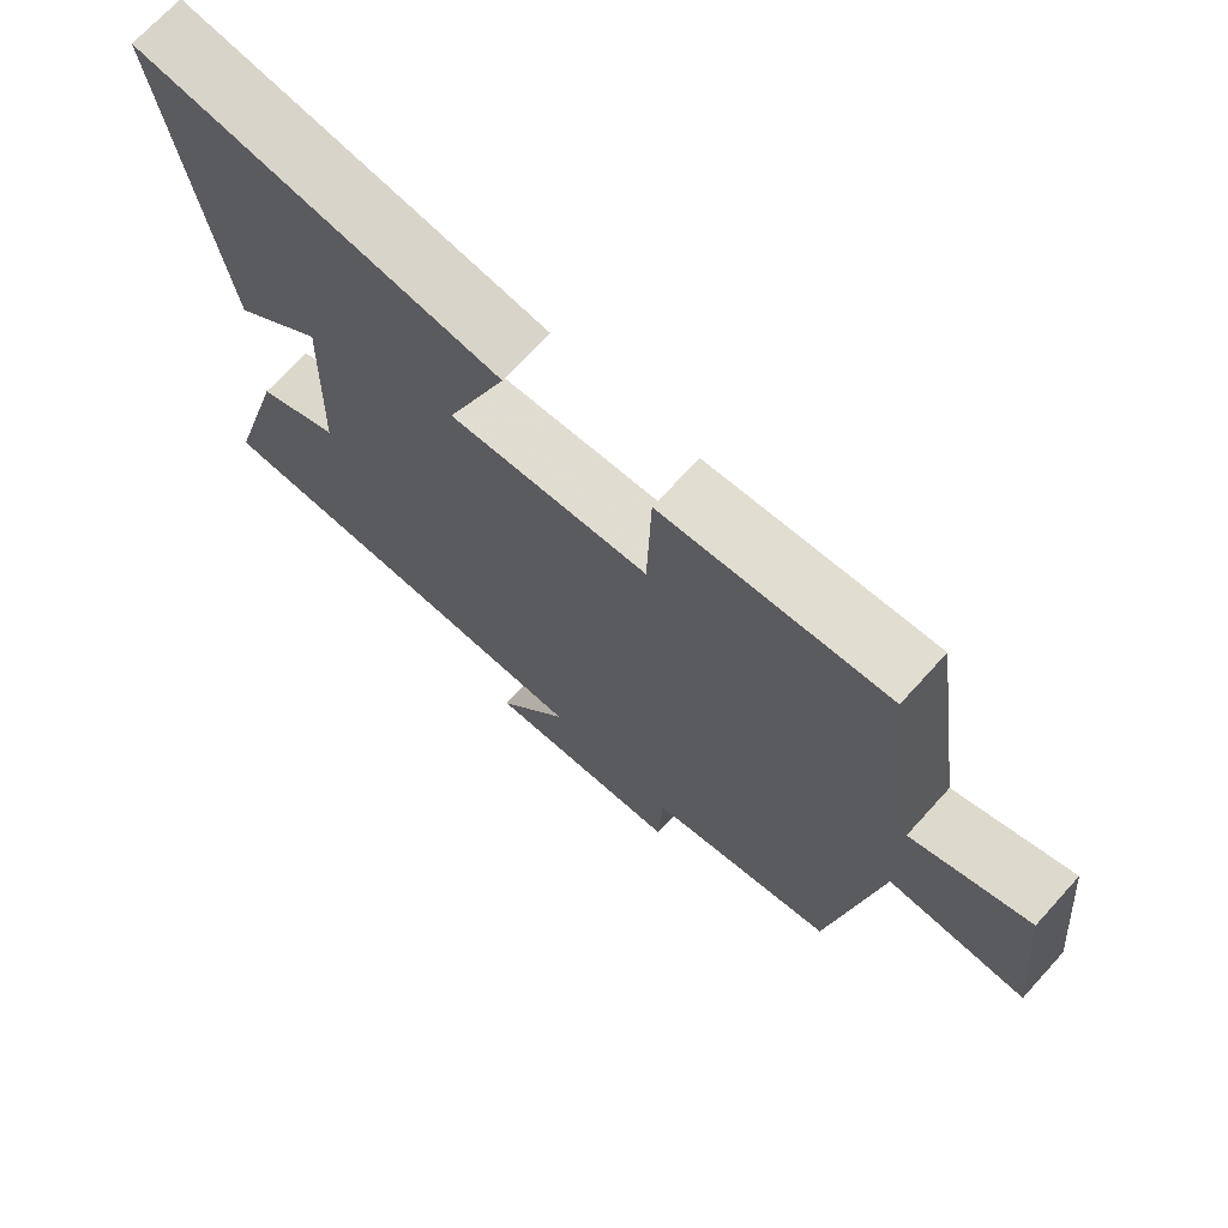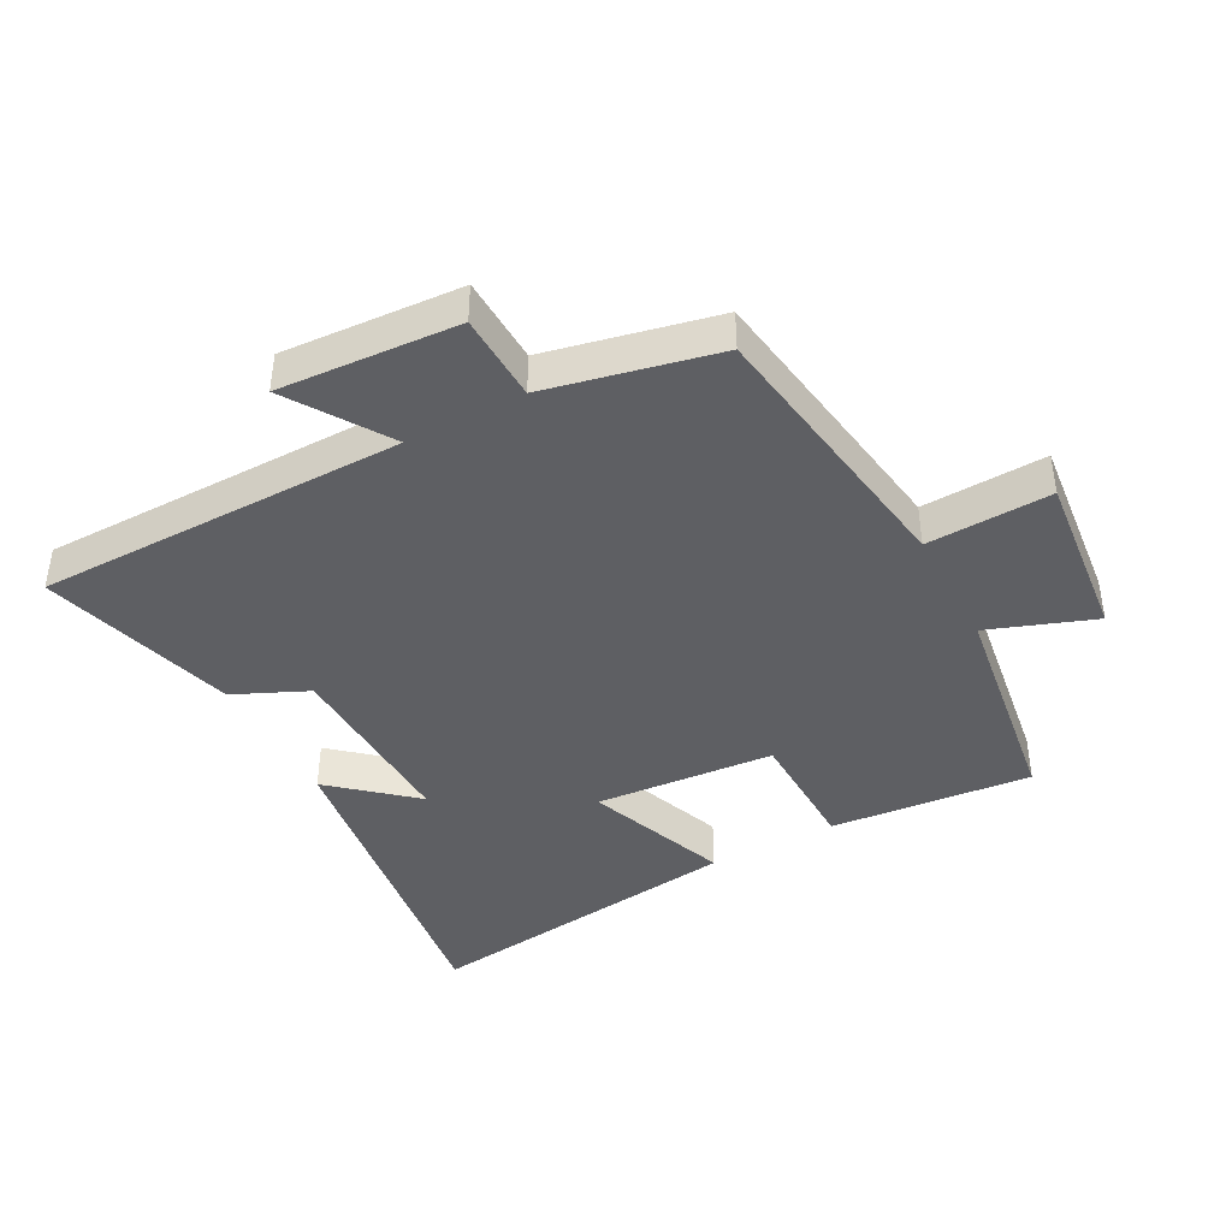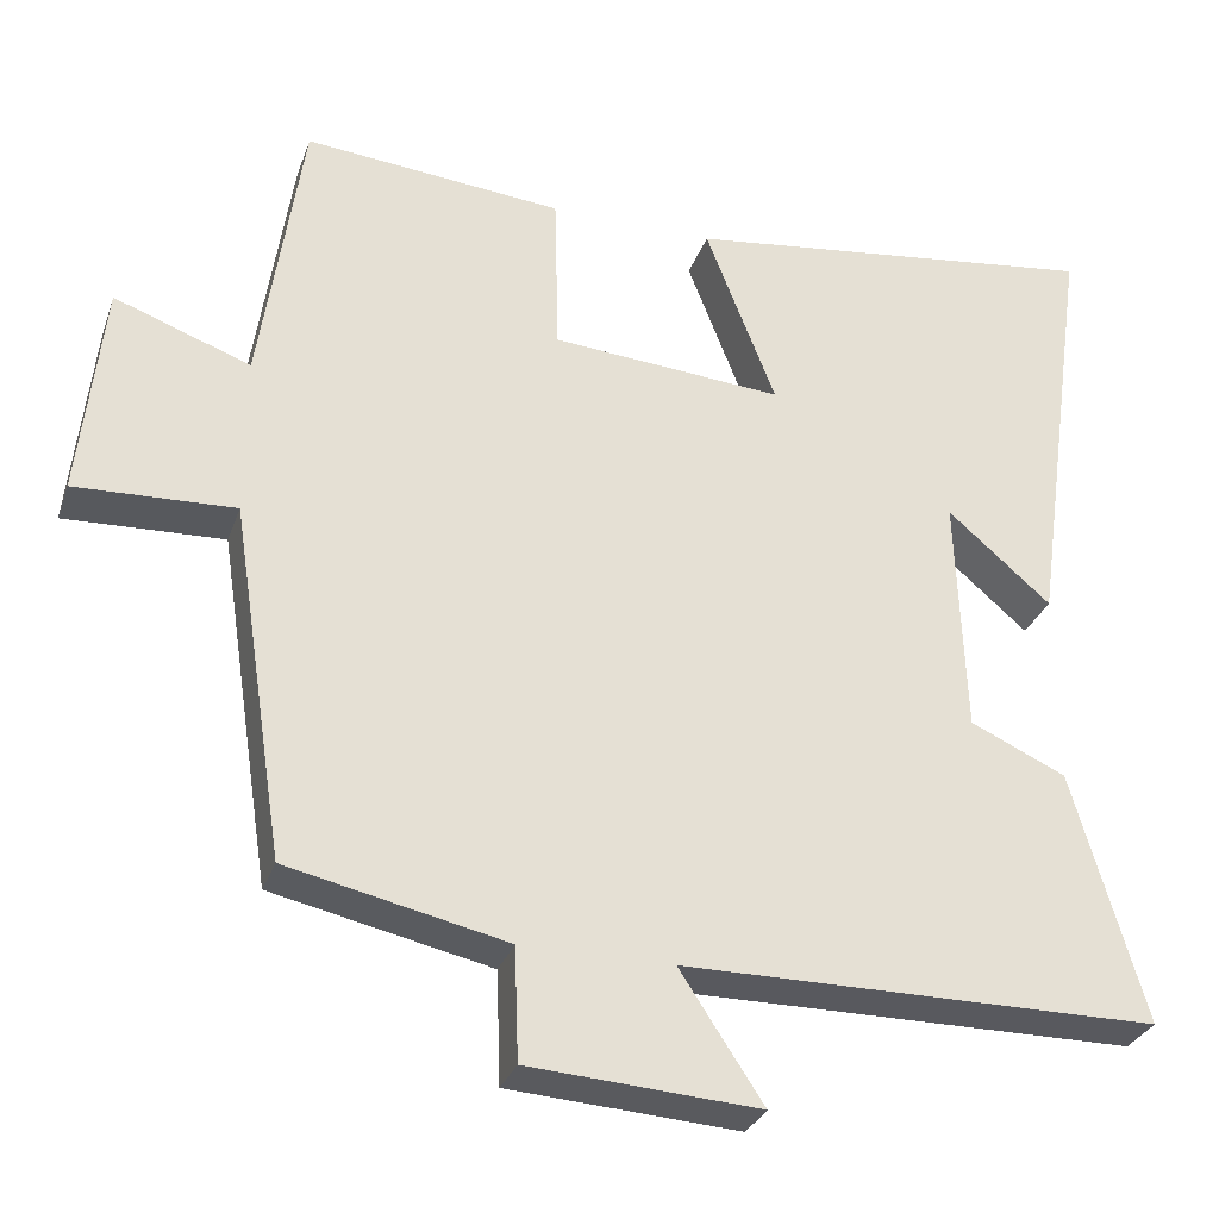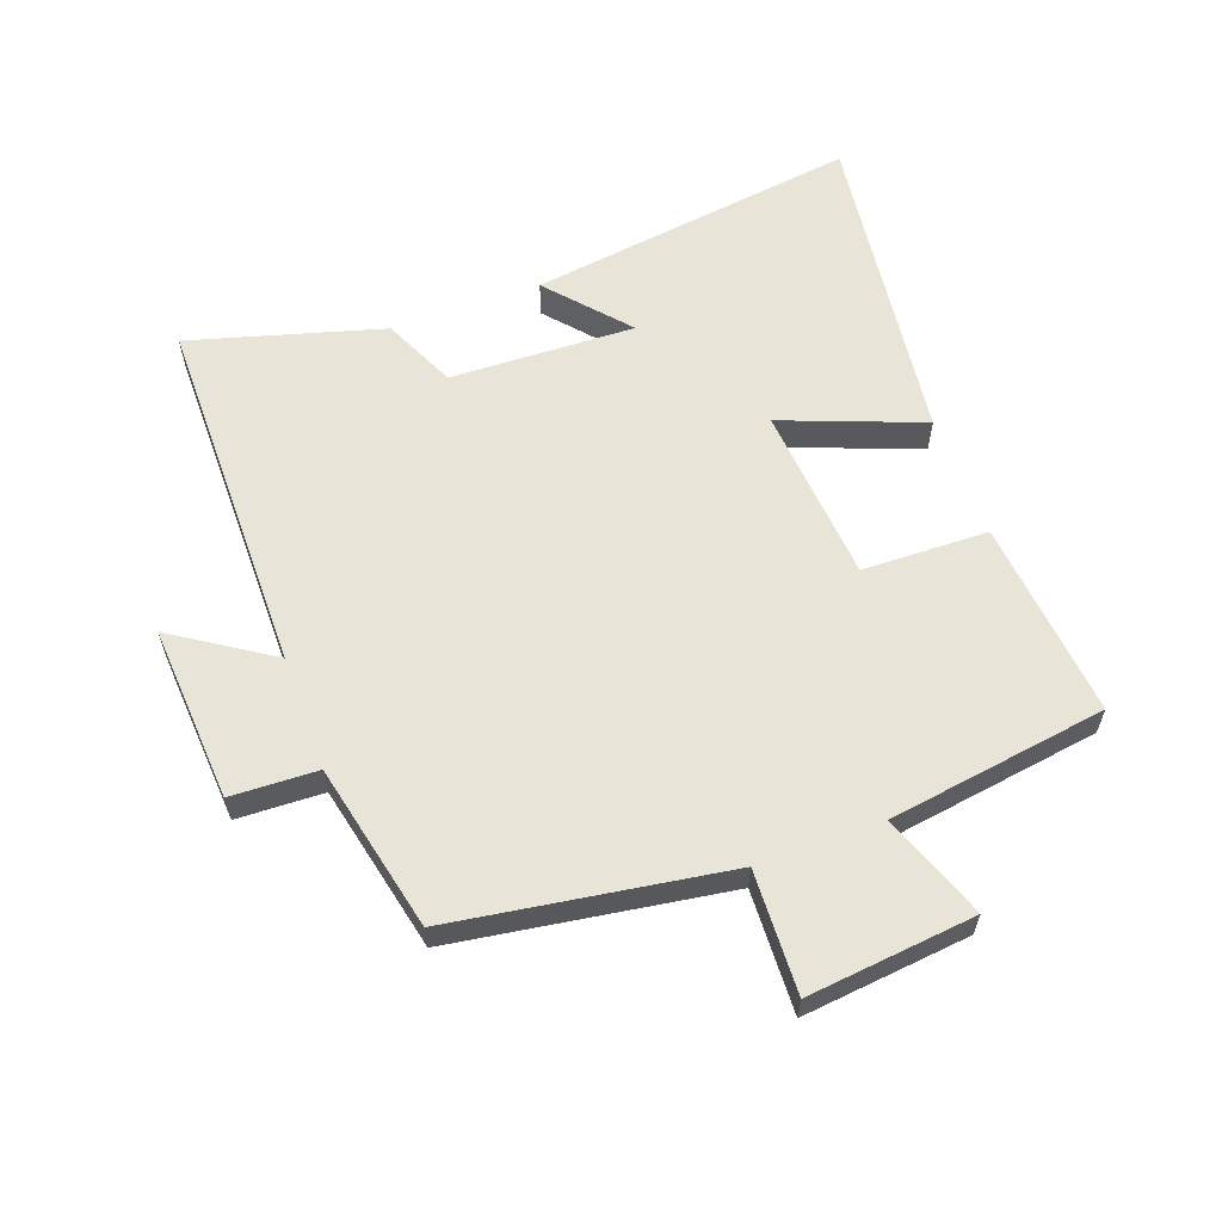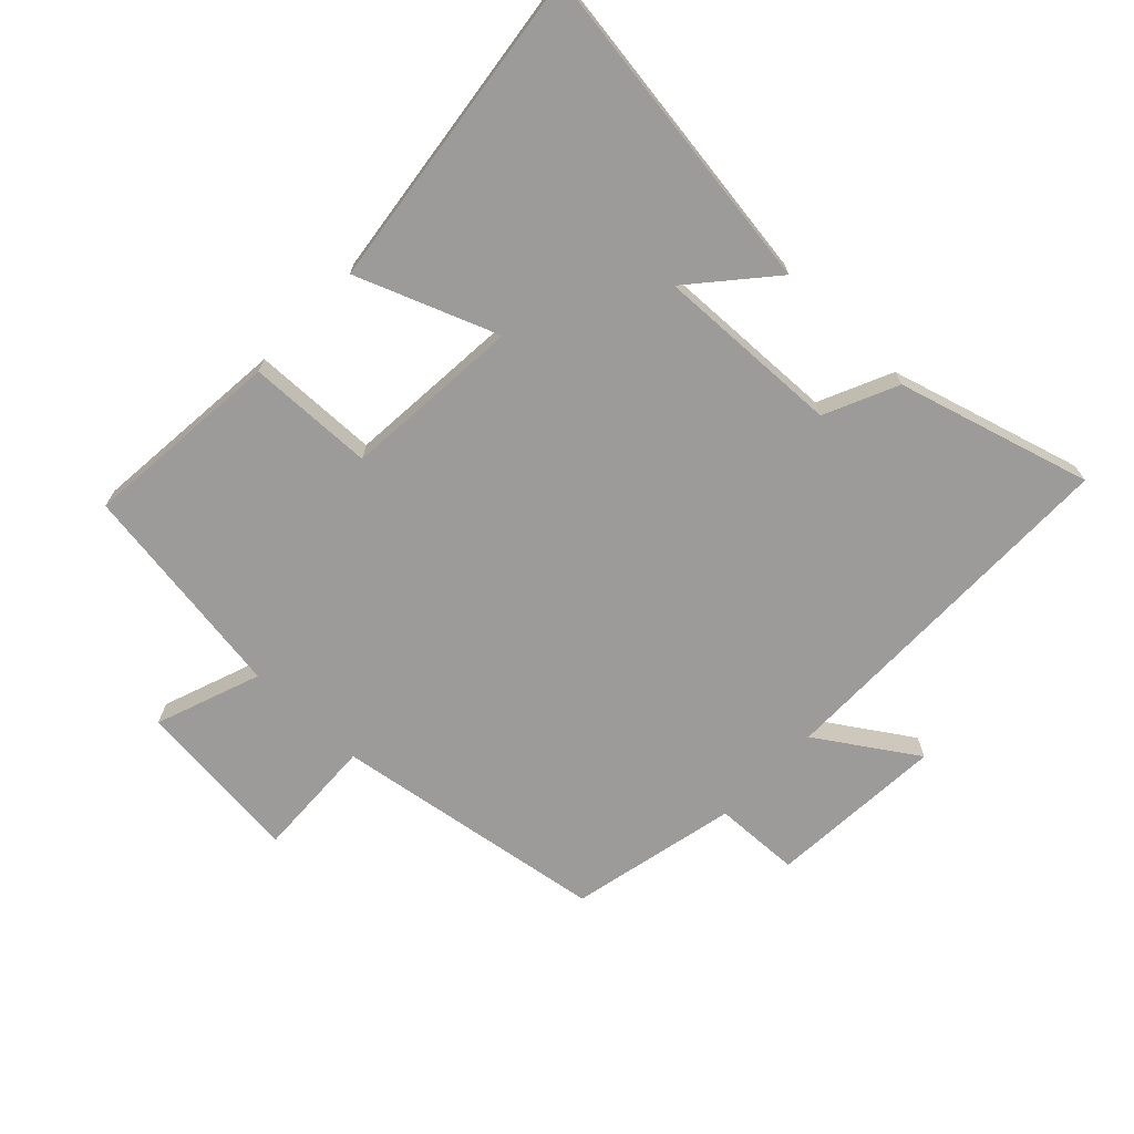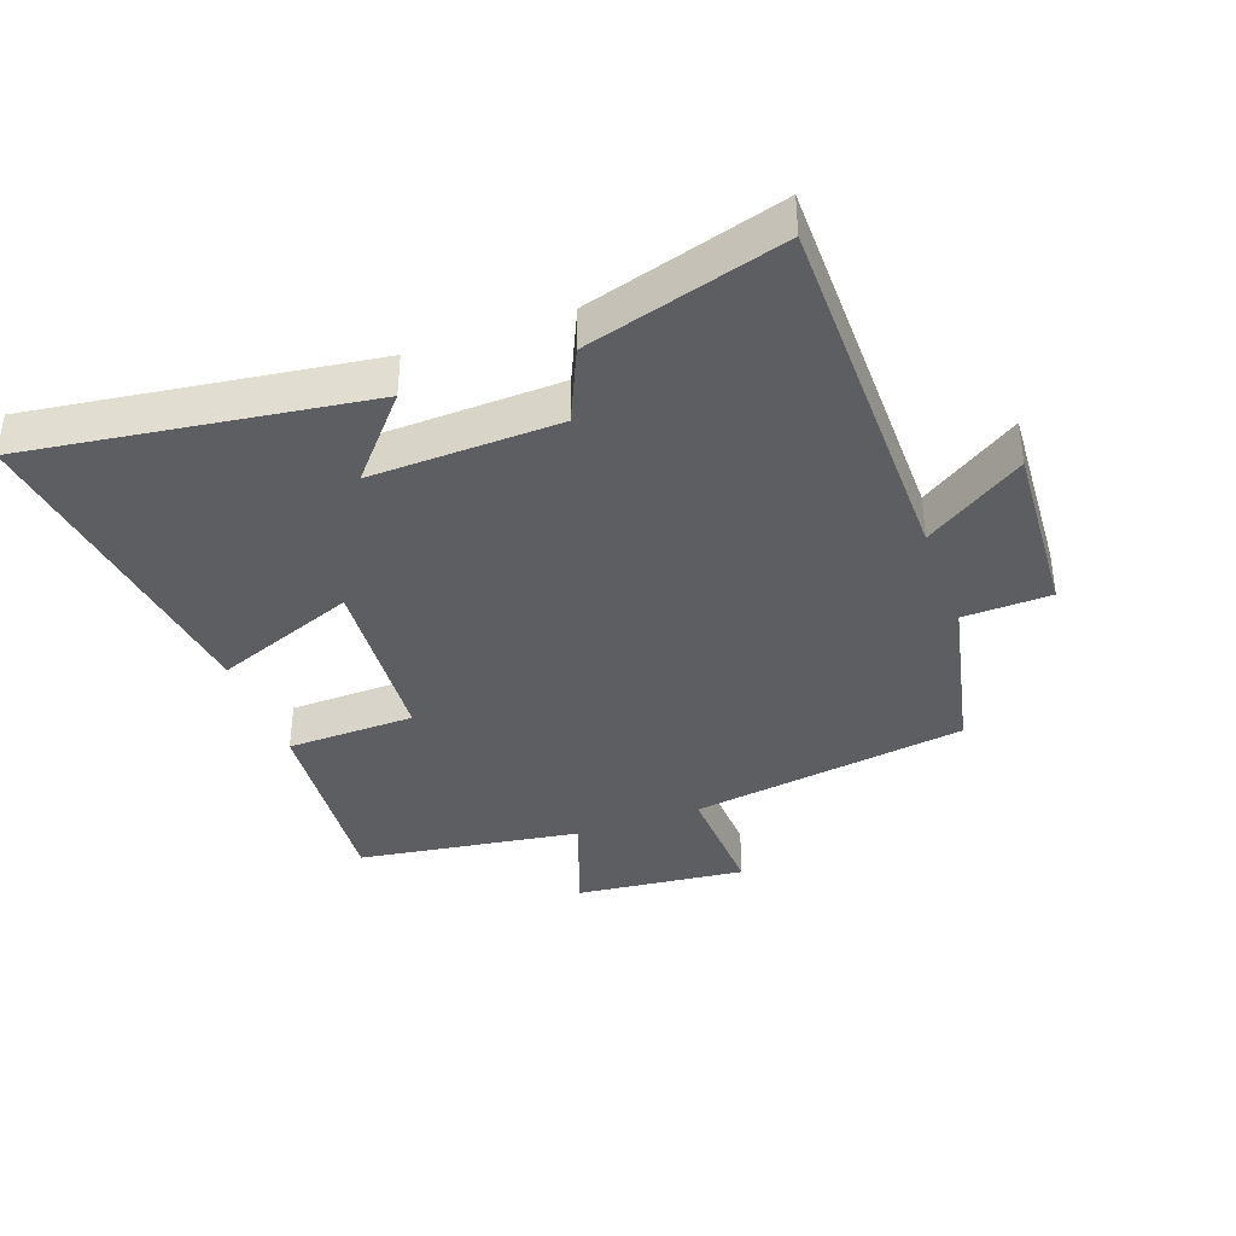
<metadata>
{"format":"obj","ext":"obj","renderer":"f3d","projection":"perspective","resolution":1024,"background":"white","views":[{"elev":70.6,"azim":-137.7,"up":"+Z"},{"elev":-41.9,"azim":-151.9,"up":"+Y"},{"elev":-30.4,"azim":-17.7,"up":"+Z"},{"elev":60.0,"azim":-110.1,"up":"+Y"},{"elev":-69.8,"azim":46.3,"up":"+Y"},{"elev":-37.9,"azim":110.0,"up":"+Y"}]}
</metadata>
<code>
v 0.573 0.07 0.565
v 0.5 0.07 0.043
v 0.375 0.07 0.151
v 0.385 0.07 -0.141
v 0.5 0.07 -0.193
v 0.587 0.07 -0.497
v 0.012 0.07 -0.5
v 0.113 0.07 -0.654
v -0.165 0.07 -0.636
v -0.17 0.07 -0.5
v -0.434 0.07 -0.442
v -0.5 0.07 -0.012
v -0.693 0.07 -0.02
v -0.665 0.07 0.244
v -0.5 0.07 0.184
v -0.449 0.07 0.529
v -0.135 0.07 0.5
v -0.13 0.07 0.301
v 0.15 0.07 0.279
v 0.065 0.07 0.5
v 0.573 0 0.565
v 0.5 0 0.043
v 0.375 0 0.151
v 0.385 0 -0.141
v 0.5 0 -0.193
v 0.587 0 -0.497
v 0.012 0 -0.5
v 0.113 0 -0.654
v -0.165 0 -0.636
v -0.17 0 -0.5
v -0.434 0 -0.442
v -0.5 0 -0.012
v -0.693 0 -0.02
v -0.665 0 0.244
v -0.5 0 0.184
v -0.449 0 0.529
v -0.135 0 0.5
v -0.13 0 0.301
v 0.15 0 0.279
v 0.065 0 0.5
f 19 20 1
f 15 16 17 18
f 15 18 19
f 12 13 14 15
f 12 15 19
f 11 12 19
f 10 11 19
f 7 8 9 10
f 6 7 10
f 5 6 10
f 4 5 10
f 3 4 10 19
f 1 2 3
f 1 3 19
f 21 40 39
f 38 37 36 35
f 39 38 35
f 35 34 33 32
f 39 35 32
f 39 32 31
f 39 31 30
f 30 29 28 27
f 30 27 26
f 30 26 25
f 30 25 24
f 39 30 24 23
f 23 22 21
f 39 23 21
f 1 21 22 2
f 2 22 23 3
f 3 23 24 4
f 4 24 25 5
f 5 25 26 6
f 6 26 27 7
f 7 27 28 8
f 8 28 29 9
f 9 29 30 10
f 10 30 31 11
f 11 31 32 12
f 12 32 33 13
f 13 33 34 14
f 14 34 35 15
f 15 35 36 16
f 16 36 37 17
f 17 37 38 18
f 18 38 39 19
f 19 39 40 20
f 20 40 21 1

</code>
